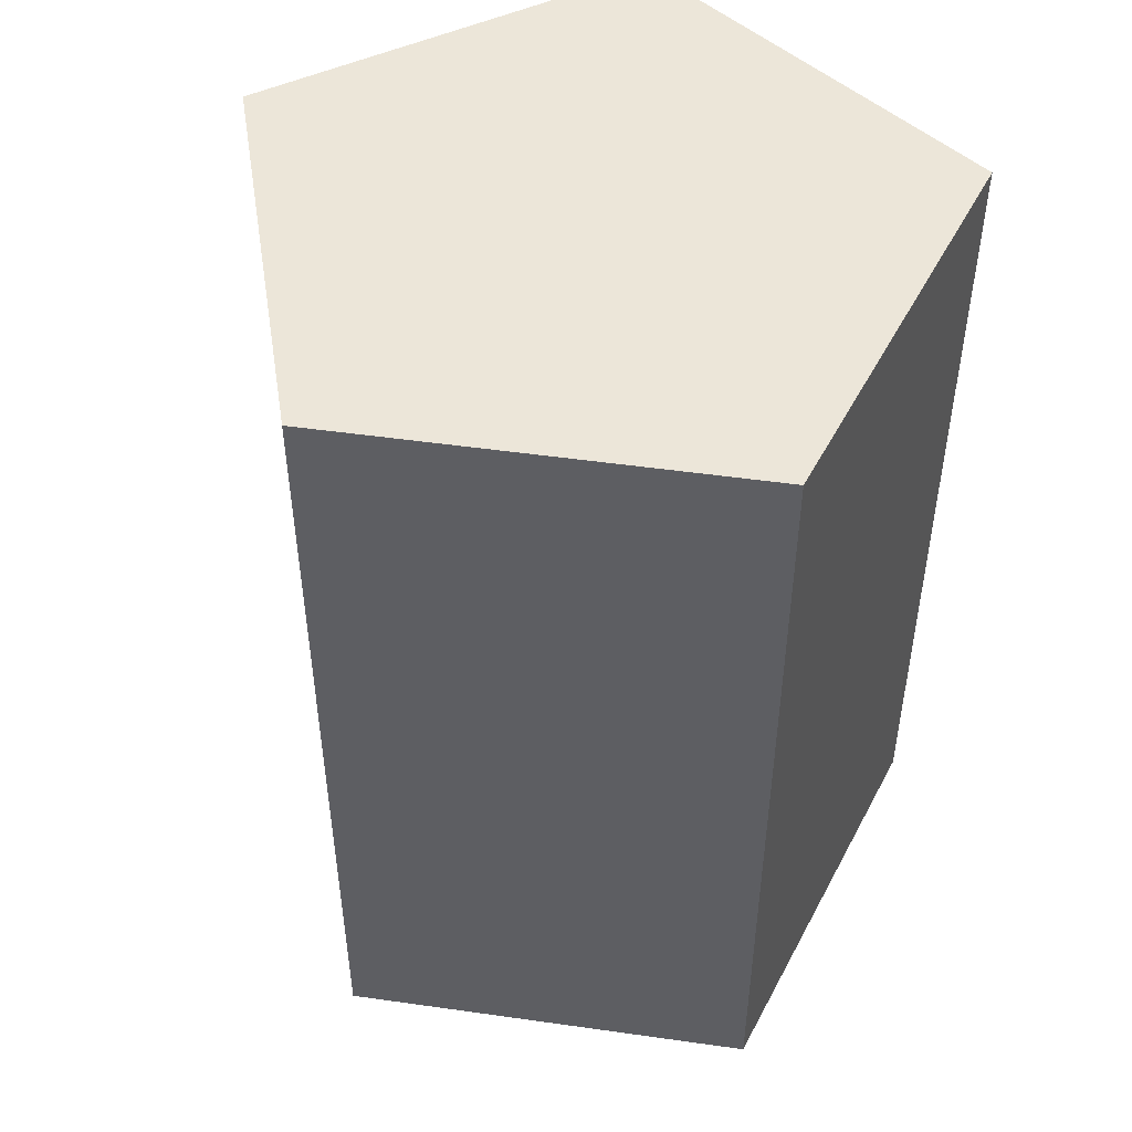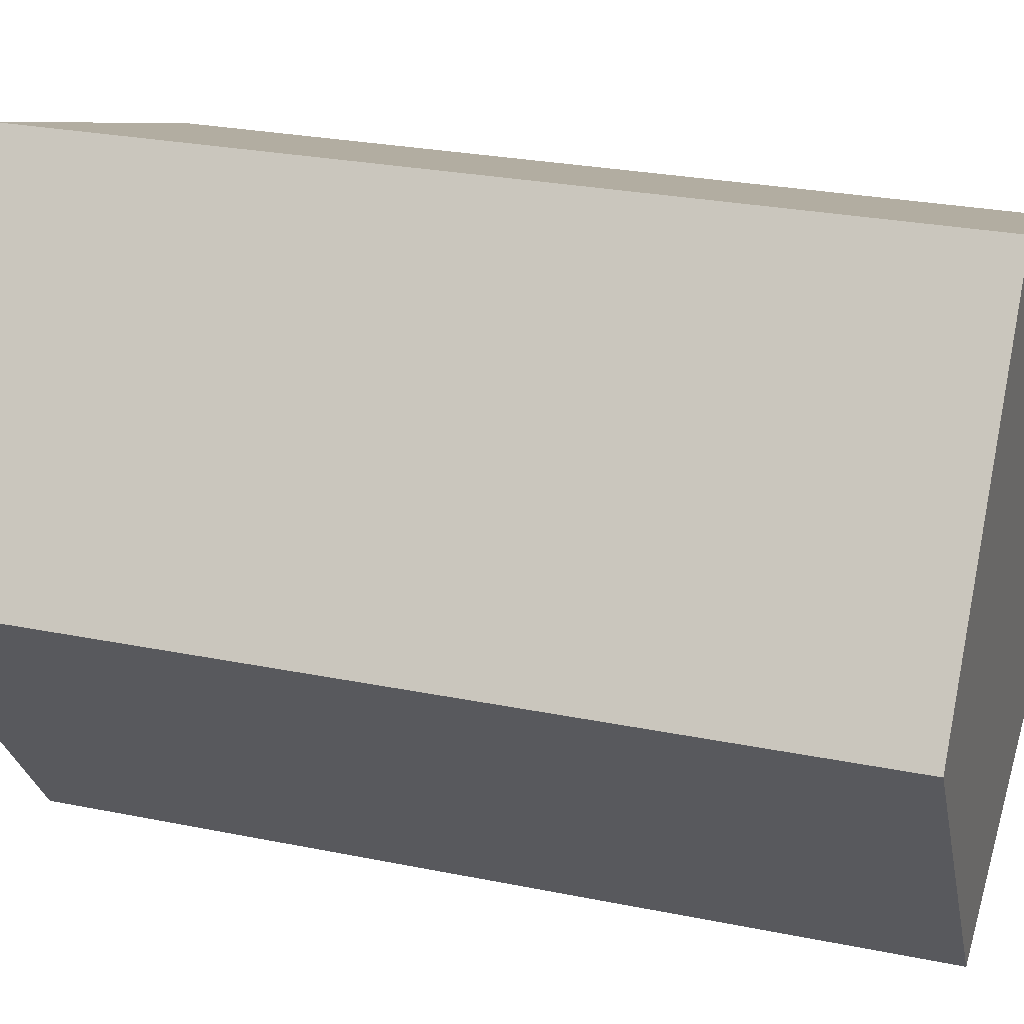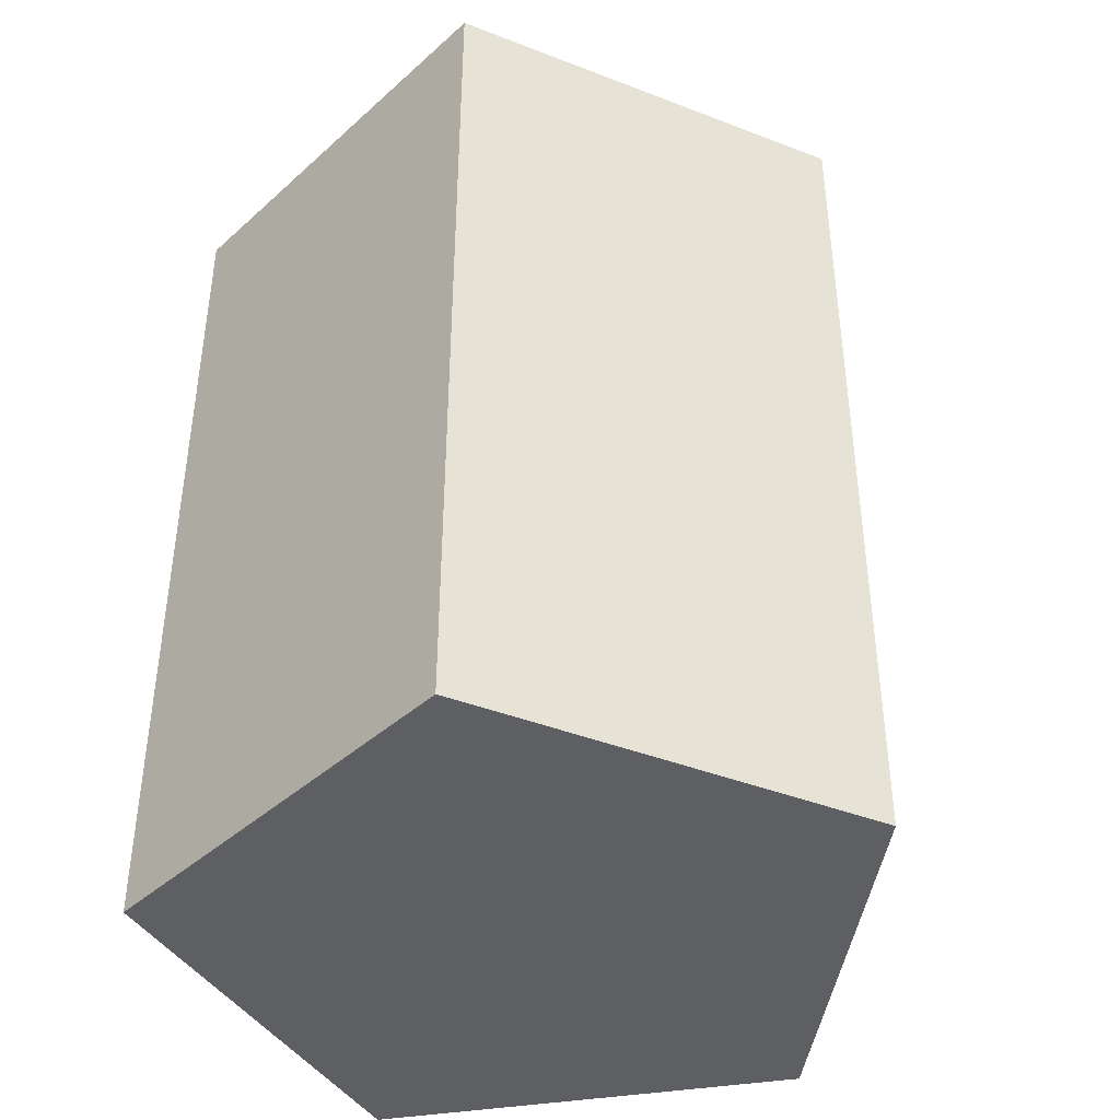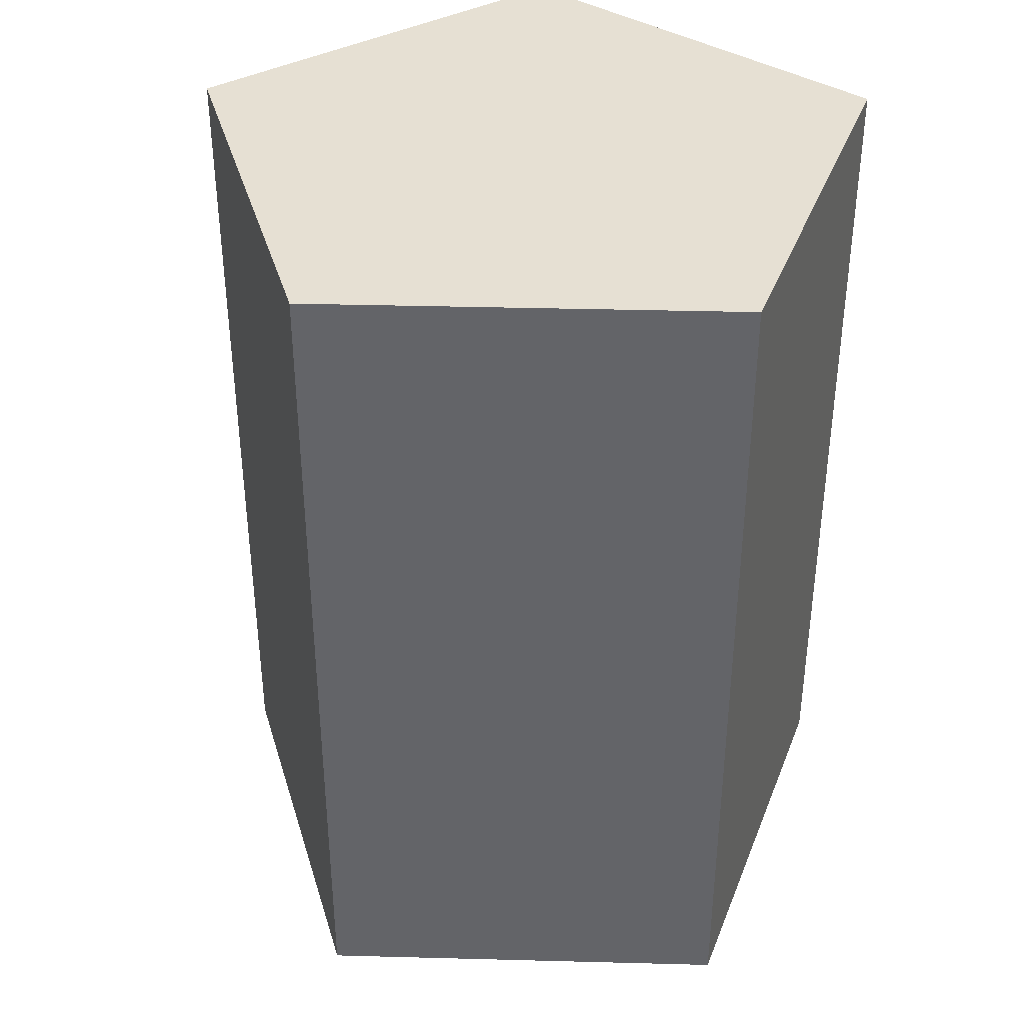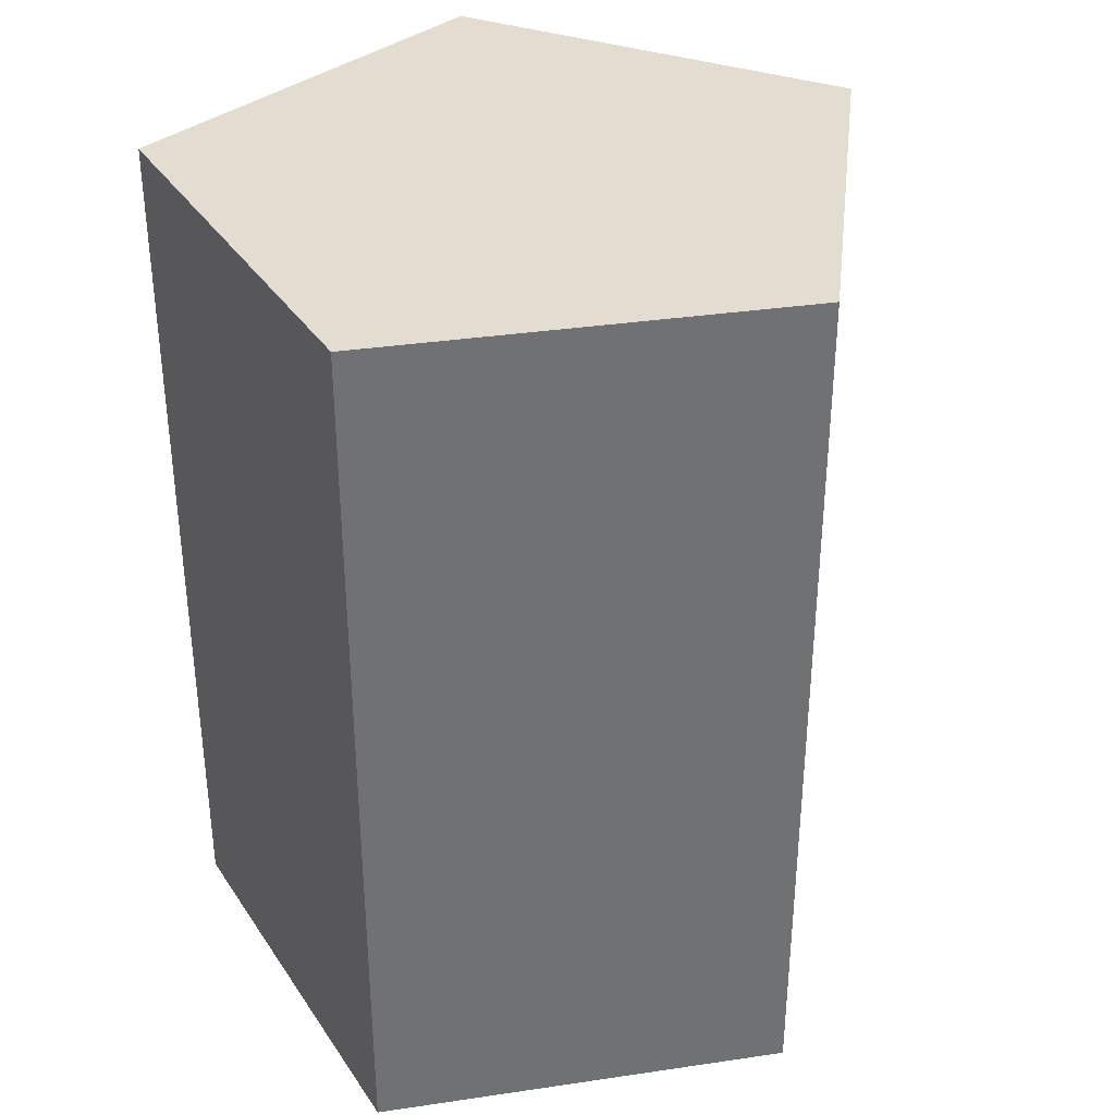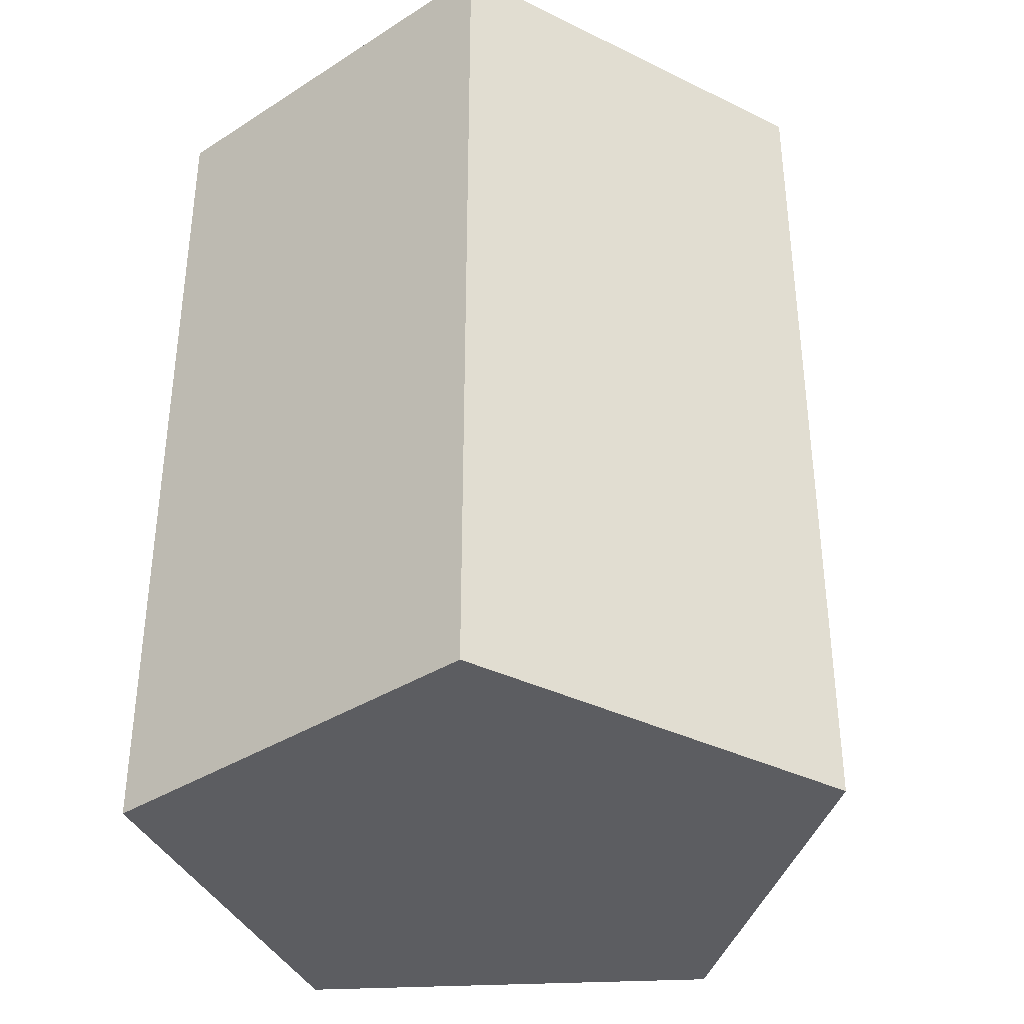
<metadata>
{"format":"obj","ext":"obj","renderer":"f3d","projection":"perspective","resolution":1024,"background":"white","views":[{"elev":49.4,"azim":-45.1,"up":"+Z"},{"elev":26.5,"azim":-72.2,"up":"+Y"},{"elev":-41.8,"azim":-151.0,"up":"+Z"},{"elev":38.5,"azim":-52.1,"up":"+Z"},{"elev":35.2,"azim":150.9,"up":"+Z"},{"elev":-36.6,"azim":129.6,"up":"+Z"}]}
</metadata>
<code>
o barrel_Cylinder
v -0.73 0 1.801
v -0.73 -0 0.001458
v -0.2256 -0.6943 1.801
v -0.2256 -0.6943 0.001458
v 0.5906 -0.4291 1.801
v 0.5906 -0.4291 0.001458
v 0.5906 0.4291 1.801
v 0.5906 0.4291 0.001458
v -0.2256 0.6943 1.801
v -0.2256 0.6943 0.001458
f 2 3 1
f 4 5 3
f 6 7 5
f 2 10 8
f 8 9 7
f 10 1 9
f 3 5 7
f 2 4 3
f 4 6 5
f 6 8 7
f 6 4 8
f 4 2 8
f 8 10 9
f 10 2 1
f 9 1 7
f 1 3 7

</code>
